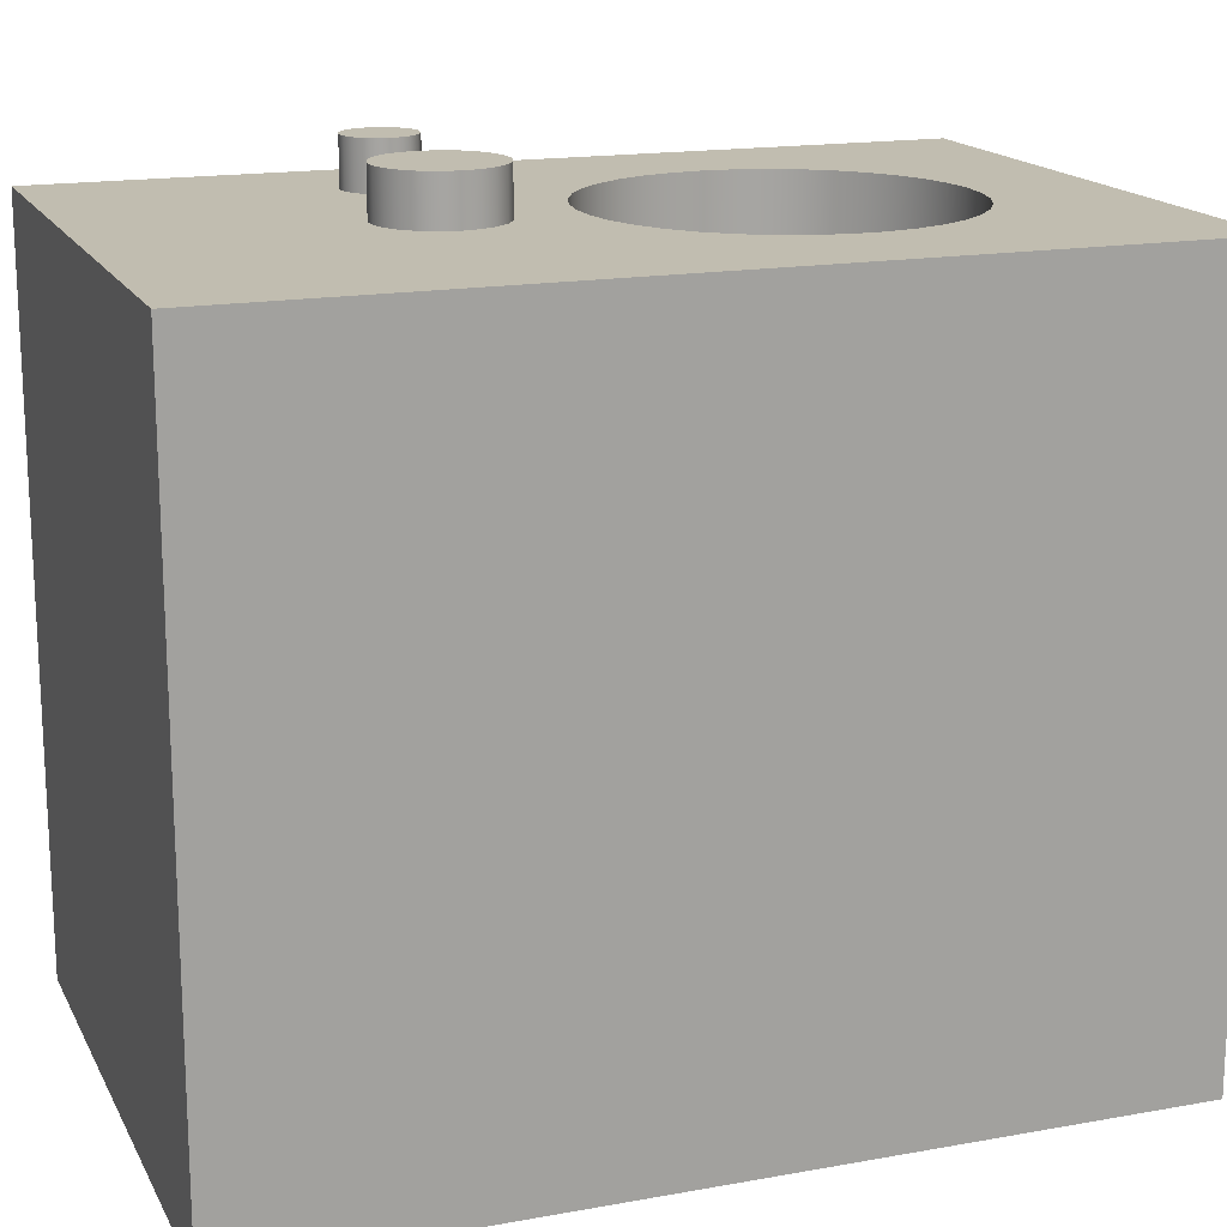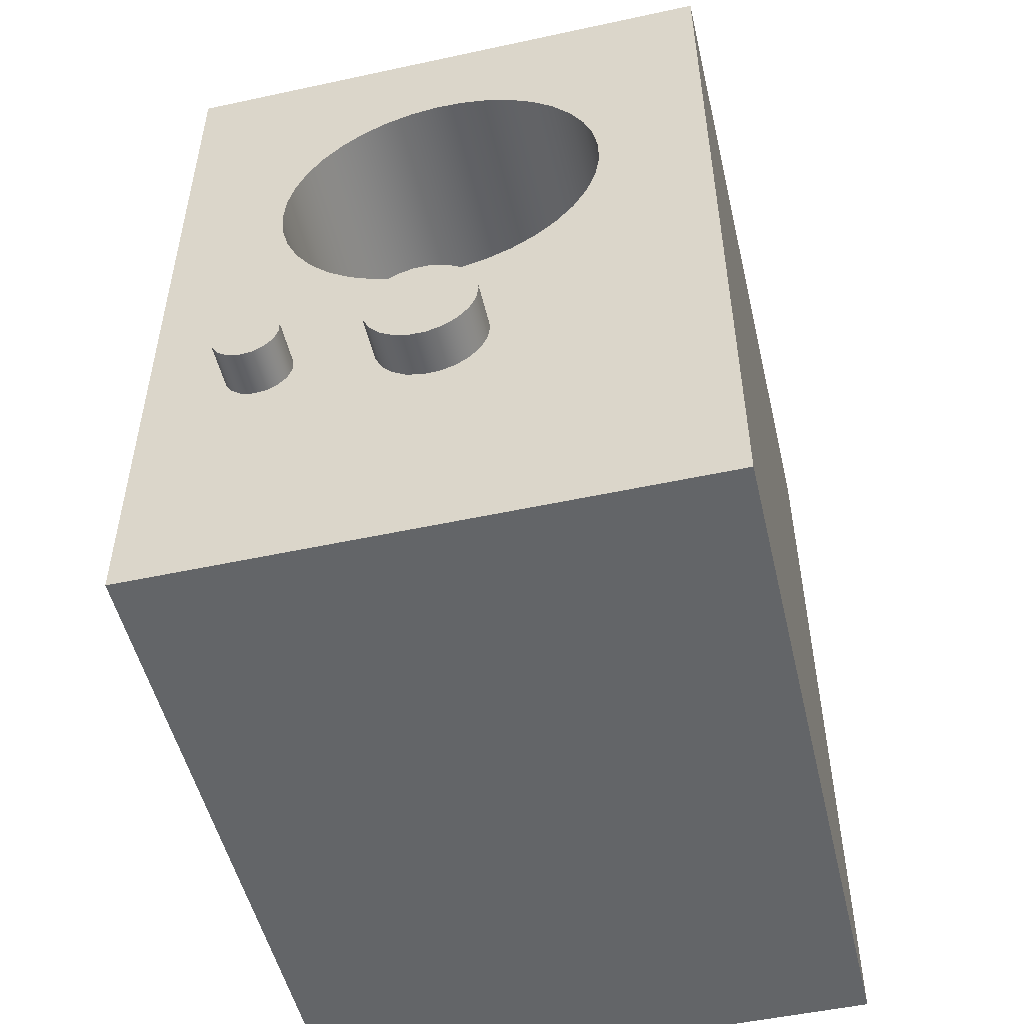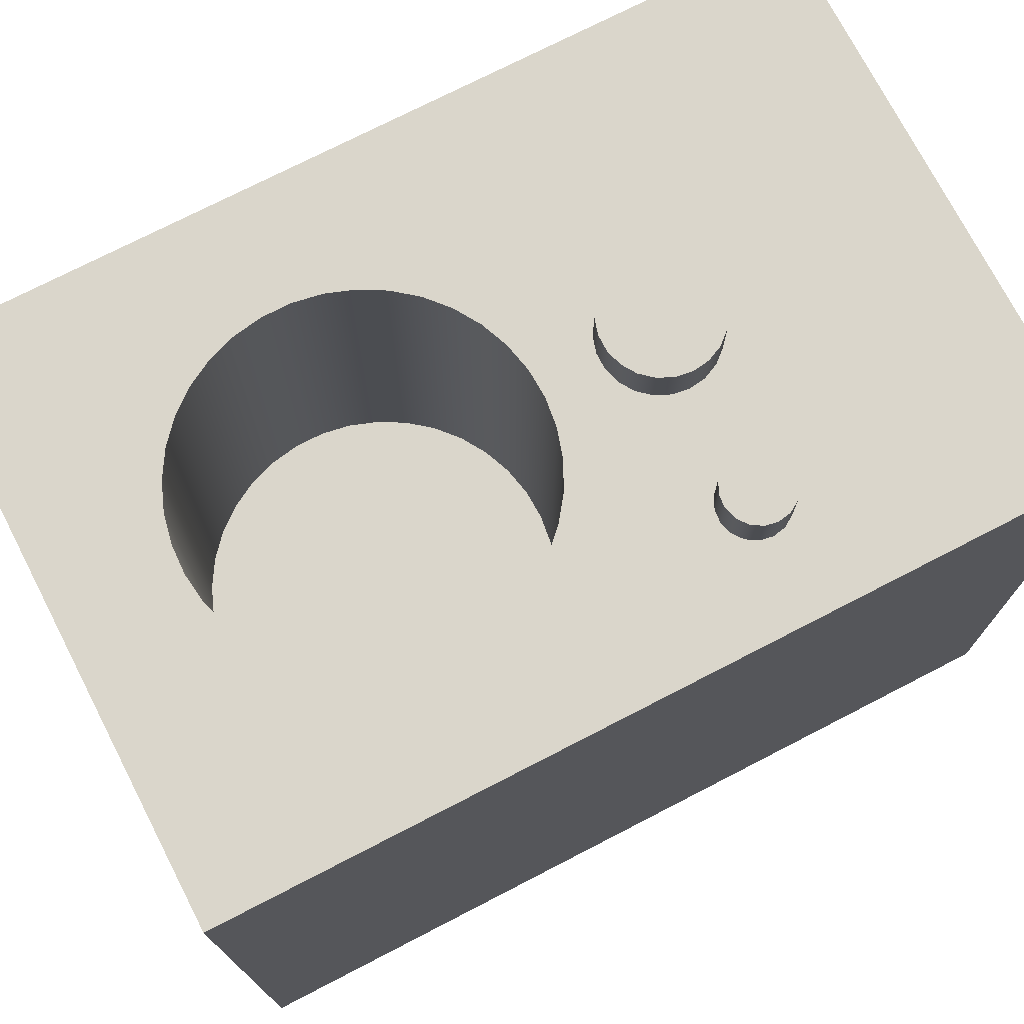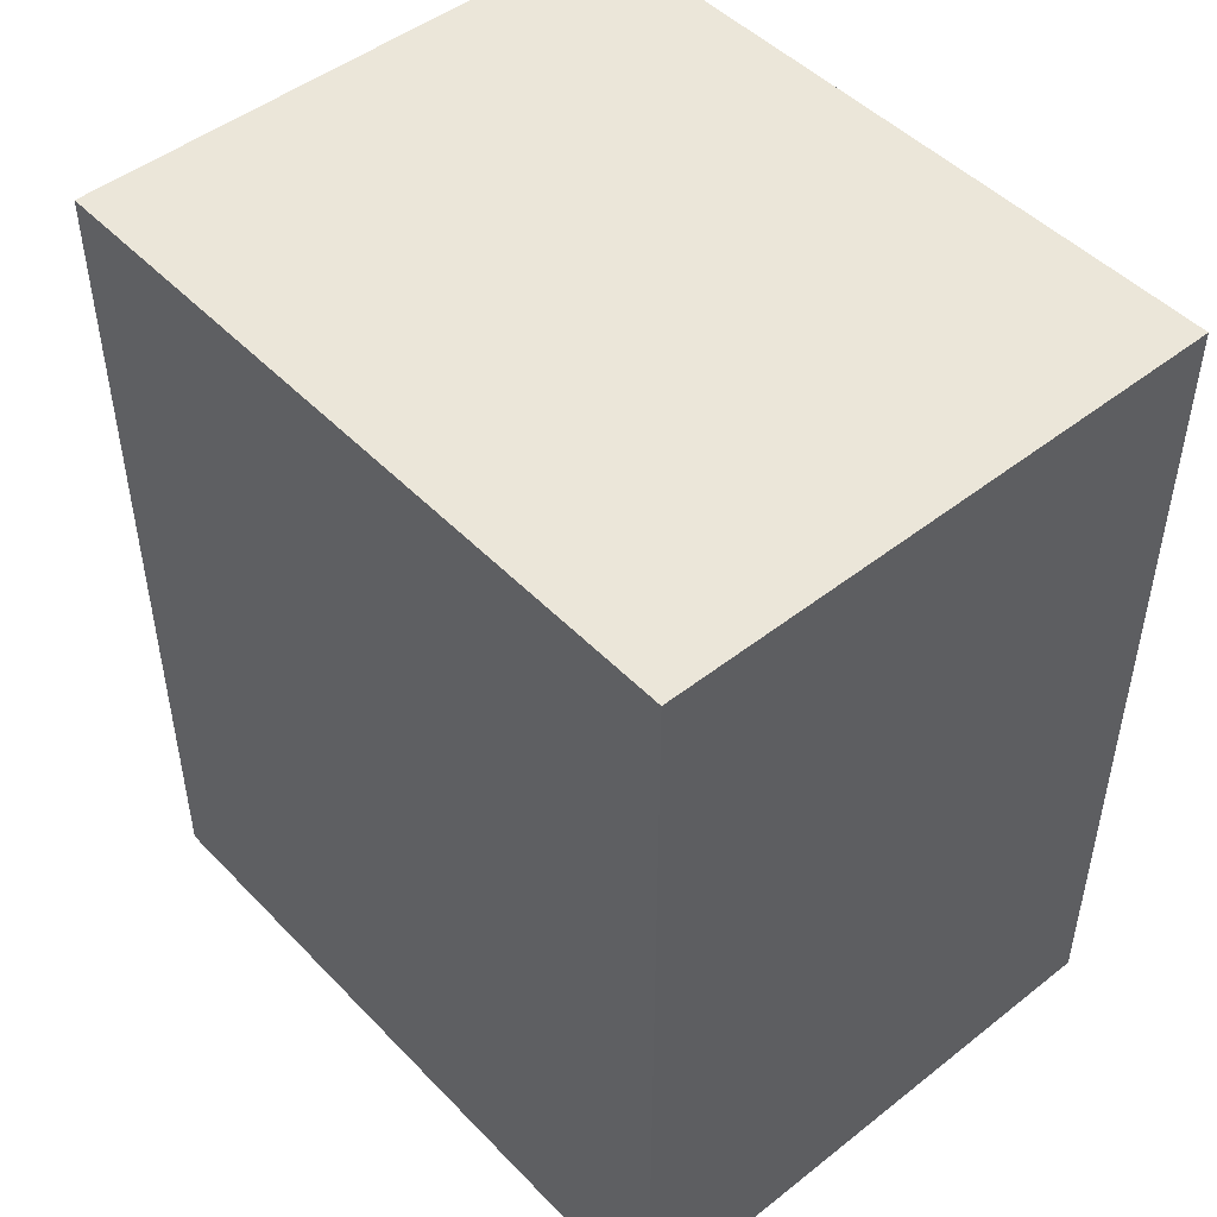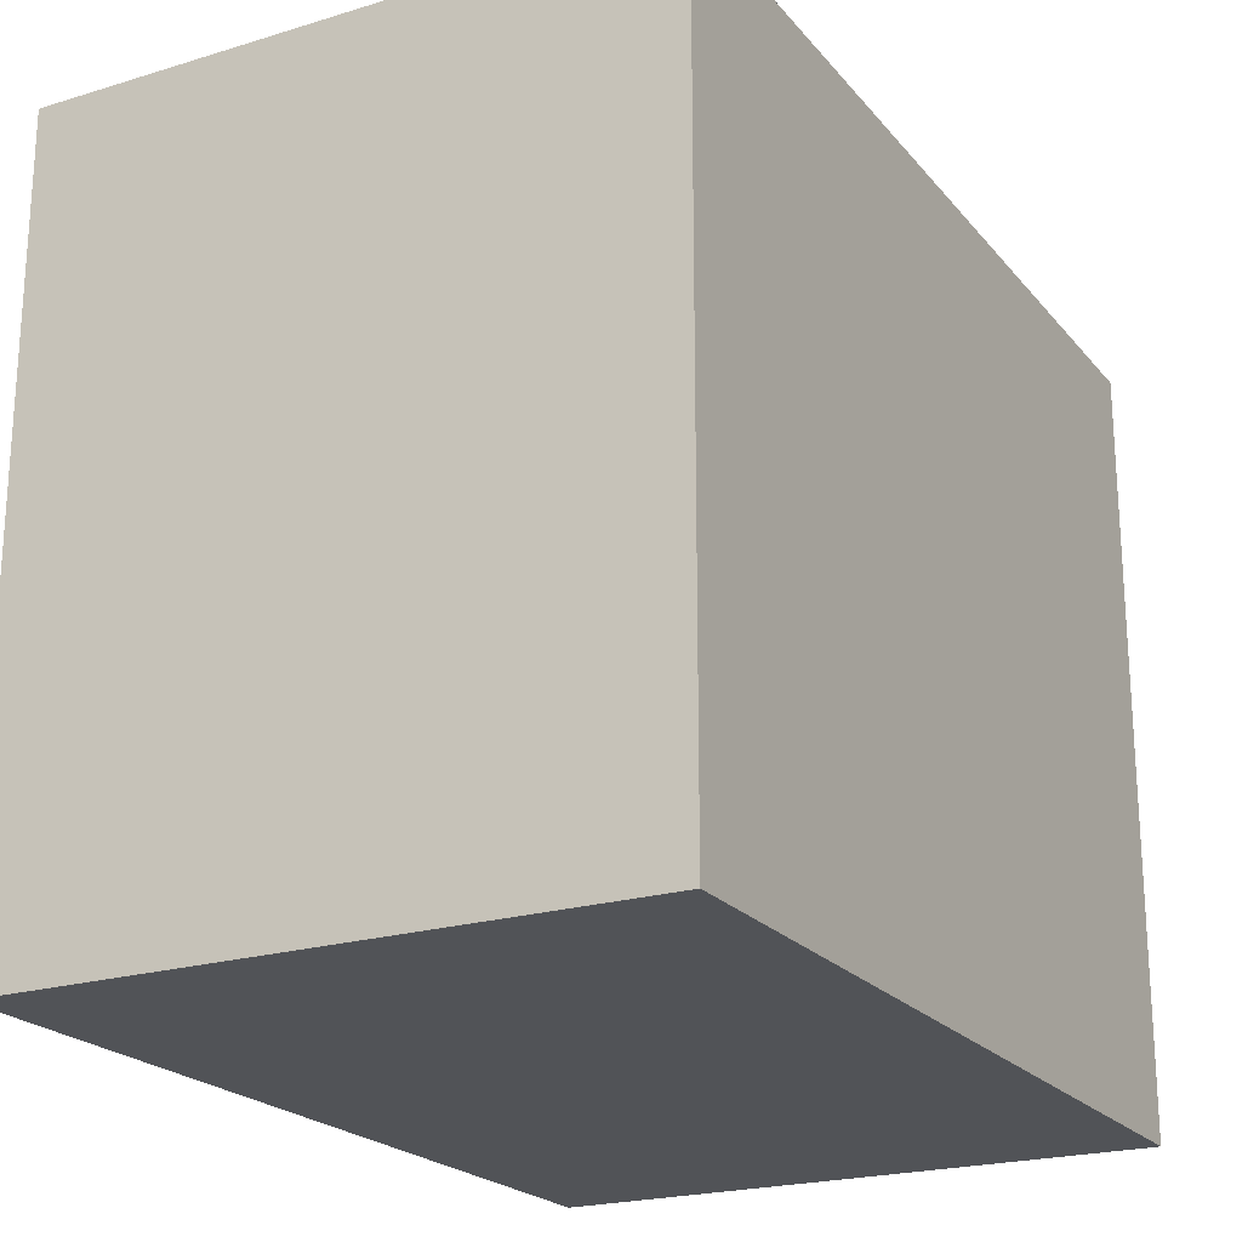
<metadata>
{"format":"obj","ext":"obj","renderer":"f3d","projection":"perspective","resolution":1024,"background":"white","views":[{"elev":16.7,"azim":70.0,"up":"+Z"},{"elev":-51.4,"azim":13.2,"up":"+Y"},{"elev":74.0,"azim":-117.3,"up":"+Z"},{"elev":48.1,"azim":138.7,"up":"+Y"},{"elev":-21.7,"azim":-151.7,"up":"+Z"}]}
</metadata>
<code>
v -3.6 -5 13.3
v -3.559 -4.783 13.3
v -3.443 -4.596 13.3
v -3.267 -4.463 13.3
v -3.055 -4.403 13.3
v -2.836 -4.423 13.3
v -2.638 -4.521 13.3
v -2.49 -4.684 13.3
v -2.41 -4.89 13.3
v -2.41 -5.11 13.3
v -2.49 -5.316 13.3
v -2.638 -5.479 13.3
v -2.836 -5.577 13.3
v -3.055 -5.597 13.3
v -3.267 -5.537 13.3
v -3.443 -5.404 13.3
v -3.559 -5.217 13.3
v -3.6 -5 12.5
v -3.559 -5.217 12.5
v -3.443 -5.404 12.5
v -3.267 -5.537 12.5
v -3.055 -5.597 12.5
v -2.836 -5.577 12.5
v -2.638 -5.479 12.5
v -2.49 -5.316 12.5
v -2.41 -5.11 12.5
v -2.41 -4.89 12.5
v -2.49 -4.684 12.5
v -2.638 -4.521 12.5
v -2.836 -4.423 12.5
v -3.055 -4.403 12.5
v -3.267 -4.463 12.5
v -3.443 -4.596 12.5
v -3.559 -4.783 12.5
v -3.6 -5 12.5
v -3.6 -5 13.3
v -3.6 -5 13.3
v -3.559 -5.217 13.3
v -3.443 -5.404 13.3
v -3.267 -5.537 13.3
v -3.055 -5.597 13.3
v -2.836 -5.577 13.3
v -2.638 -5.479 13.3
v -2.49 -5.316 13.3
v -2.41 -5.11 13.3
v -2.41 -4.89 13.3
v -2.49 -4.684 13.3
v -2.638 -4.521 13.3
v -2.836 -4.423 13.3
v -3.055 -4.403 13.3
v -3.267 -4.463 13.3
v -3.443 -4.596 13.3
v -3.559 -4.783 13.3
v -1 -5 13.3
v -0.9595 -4.718 13.3
v -0.8413 -4.459 13.3
v -0.6549 -4.244 13.3
v -0.4154 -4.09 13.3
v -0.1423 -4.01 13.3
v 0.1423 -4.01 13.3
v 0.4154 -4.09 13.3
v 0.6549 -4.244 13.3
v 0.8413 -4.459 13.3
v 0.9595 -4.718 13.3
v 1 -5 13.3
v 0.9595 -5.282 13.3
v 0.8413 -5.541 13.3
v 0.6549 -5.756 13.3
v 0.4154 -5.91 13.3
v 0.1423 -5.99 13.3
v -0.1423 -5.99 13.3
v -0.4154 -5.91 13.3
v -0.6549 -5.756 13.3
v -0.8413 -5.541 13.3
v -0.9595 -5.282 13.3
v -1 -5 12.5
v -0.9595 -5.282 12.5
v -0.8413 -5.541 12.5
v -0.6549 -5.756 12.5
v -0.4154 -5.91 12.5
v -0.1423 -5.99 12.5
v 0.1423 -5.99 12.5
v 0.4154 -5.91 12.5
v 0.6549 -5.756 12.5
v 0.8413 -5.541 12.5
v 0.9595 -5.282 12.5
v 1 -5 12.5
v 0.9595 -4.718 12.5
v 0.8413 -4.459 12.5
v 0.6549 -4.244 12.5
v 0.4154 -4.09 12.5
v 0.1423 -4.01 12.5
v -0.1423 -4.01 12.5
v -0.4154 -4.09 12.5
v -0.6549 -4.244 12.5
v -0.8413 -4.459 12.5
v -0.9595 -4.718 12.5
v -1 -5 12.5
v -1 -5 13.3
v -1 -5 13.3
v -0.9595 -5.282 13.3
v -0.8413 -5.541 13.3
v -0.6549 -5.756 13.3
v -0.4154 -5.91 13.3
v -0.1423 -5.99 13.3
v 0.1423 -5.99 13.3
v 0.4154 -5.91 13.3
v 0.6549 -5.756 13.3
v 0.8413 -5.541 13.3
v 0.9595 -5.282 13.3
v 1 -5 13.3
v 0.9595 -4.718 13.3
v 0.8413 -4.459 13.3
v 0.6549 -4.244 13.3
v 0.4154 -4.09 13.3
v 0.1423 -4.01 13.3
v -0.1423 -4.01 13.3
v -0.4154 -4.09 13.3
v -0.6549 -4.244 13.3
v -0.8413 -4.459 13.3
v -0.9595 -4.718 13.3
v -3 -3.674e-16 6
v -2.957 0.507 6
v -2.829 0.9994 6
v -2.619 1.463 6
v -2.334 1.885 6
v -1.982 2.252 6
v -1.573 2.555 6
v -1.119 2.784 6
v -0.632 2.933 6
v -0.1273 2.997 6
v 0.3811 2.976 6
v 0.8785 2.869 6
v 1.351 2.679 6
v 1.784 2.412 6
v 2.166 2.076 6
v 2.486 1.68 6
v 2.734 1.236 6
v 2.903 0.7559 6
v 2.989 0.2544 6
v 2.989 -0.2544 6
v 2.903 -0.7559 6
v 2.734 -1.236 6
v 2.486 -1.68 6
v 2.166 -2.076 6
v 1.784 -2.412 6
v 1.351 -2.679 6
v 0.8785 -2.869 6
v 0.3811 -2.976 6
v -0.1273 -2.997 6
v -0.632 -2.933 6
v -1.119 -2.784 6
v -1.573 -2.555 6
v -1.982 -2.252 6
v -2.334 -1.885 6
v -2.619 -1.463 6
v -2.829 -0.9994 6
v -2.957 -0.507 6
v -3 -3.674e-16 12.5
v -2.957 -0.507 12.5
v -2.829 -0.9994 12.5
v -2.619 -1.463 12.5
v -2.334 -1.885 12.5
v -1.982 -2.252 12.5
v -1.573 -2.555 12.5
v -1.119 -2.784 12.5
v -0.632 -2.933 12.5
v -0.1273 -2.997 12.5
v 0.3811 -2.976 12.5
v 0.8785 -2.869 12.5
v 1.351 -2.679 12.5
v 1.784 -2.412 12.5
v 2.166 -2.076 12.5
v 2.486 -1.68 12.5
v 2.734 -1.236 12.5
v 2.903 -0.7559 12.5
v 2.989 -0.2544 12.5
v 2.989 0.2544 12.5
v 2.903 0.7559 12.5
v 2.734 1.236 12.5
v 2.486 1.68 12.5
v 2.166 2.076 12.5
v 1.784 2.412 12.5
v 1.351 2.679 12.5
v 0.8785 2.869 12.5
v 0.3811 2.976 12.5
v -0.1273 2.997 12.5
v -0.632 2.933 12.5
v -1.119 2.784 12.5
v -1.573 2.555 12.5
v -1.982 2.252 12.5
v -2.334 1.885 12.5
v -2.619 1.463 12.5
v -2.829 0.9994 12.5
v -2.957 0.507 12.5
v -3 -3.674e-16 6
v -3 -3.674e-16 12.5
v -3 -3.674e-16 6
v -2.957 -0.507 6
v -2.829 -0.9994 6
v -2.619 -1.463 6
v -2.334 -1.885 6
v -1.982 -2.252 6
v -1.573 -2.555 6
v -1.119 -2.784 6
v -0.632 -2.933 6
v -0.1273 -2.997 6
v 0.3811 -2.976 6
v 0.8785 -2.869 6
v 1.351 -2.679 6
v 1.784 -2.412 6
v 2.166 -2.076 6
v 2.486 -1.68 6
v 2.734 -1.236 6
v 2.903 -0.7559 6
v 2.989 -0.2544 6
v 2.989 0.2544 6
v 2.903 0.7559 6
v 2.734 1.236 6
v 2.486 1.68 6
v 2.166 2.076 6
v 1.784 2.412 6
v 1.351 2.679 6
v 0.8785 2.869 6
v 0.3811 2.976 6
v -0.1273 2.997 6
v -0.632 2.933 6
v -1.119 2.784 6
v -1.573 2.555 6
v -1.982 2.252 6
v -2.334 1.885 6
v -2.619 1.463 6
v -2.829 0.9994 6
v -2.957 0.507 6
v 5 5 0
v -5 5 0
v -5 5 12.5
v 5 5 12.5
v 5 -10 0
v 5 5 0
v 5 5 12.5
v 5 -10 12.5
v -5 -10 0
v 5 -10 0
v 5 -10 12.5
v -5 -10 12.5
v -5 5 0
v -5 -10 0
v -5 -10 12.5
v -5 5 12.5
v -3.6 -5 12.5
v -3.559 -4.783 12.5
v -3.443 -4.596 12.5
v -3.267 -4.463 12.5
v -3.055 -4.403 12.5
v -2.836 -4.423 12.5
v -2.638 -4.521 12.5
v -2.49 -4.684 12.5
v -2.41 -4.89 12.5
v -2.41 -5.11 12.5
v -2.49 -5.316 12.5
v -2.638 -5.479 12.5
v -2.836 -5.577 12.5
v -3.055 -5.597 12.5
v -3.267 -5.537 12.5
v -3.443 -5.404 12.5
v -3.559 -5.217 12.5
v -1 -5 12.5
v -0.9595 -4.718 12.5
v -0.8413 -4.459 12.5
v -0.6549 -4.244 12.5
v -0.4154 -4.09 12.5
v -0.1423 -4.01 12.5
v 0.1423 -4.01 12.5
v 0.4154 -4.09 12.5
v 0.6549 -4.244 12.5
v 0.8413 -4.459 12.5
v 0.9595 -4.718 12.5
v 1 -5 12.5
v 0.9595 -5.282 12.5
v 0.8413 -5.541 12.5
v 0.6549 -5.756 12.5
v 0.4154 -5.91 12.5
v 0.1423 -5.99 12.5
v -0.1423 -5.99 12.5
v -0.4154 -5.91 12.5
v -0.6549 -5.756 12.5
v -0.8413 -5.541 12.5
v -0.9595 -5.282 12.5
v -3 -3.674e-16 12.5
v -2.957 0.507 12.5
v -2.829 0.9994 12.5
v -2.619 1.463 12.5
v -2.334 1.885 12.5
v -1.982 2.252 12.5
v -1.573 2.555 12.5
v -1.119 2.784 12.5
v -0.632 2.933 12.5
v -0.1273 2.997 12.5
v 0.3811 2.976 12.5
v 0.8785 2.869 12.5
v 1.351 2.679 12.5
v 1.784 2.412 12.5
v 2.166 2.076 12.5
v 2.486 1.68 12.5
v 2.734 1.236 12.5
v 2.903 0.7559 12.5
v 2.989 0.2544 12.5
v 2.989 -0.2544 12.5
v 2.903 -0.7559 12.5
v 2.734 -1.236 12.5
v 2.486 -1.68 12.5
v 2.166 -2.076 12.5
v 1.784 -2.412 12.5
v 1.351 -2.679 12.5
v 0.8785 -2.869 12.5
v 0.3811 -2.976 12.5
v -0.1273 -2.997 12.5
v -0.632 -2.933 12.5
v -1.119 -2.784 12.5
v -1.573 -2.555 12.5
v -1.982 -2.252 12.5
v -2.334 -1.885 12.5
v -2.619 -1.463 12.5
v -2.829 -0.9994 12.5
v -2.957 -0.507 12.5
v -5 5 12.5
v -5 -10 12.5
v 5 -10 12.5
v 5 5 12.5
v -5 -10 0
v -5 5 0
v 5 5 0
v 5 -10 0
g a87b561a-e2d1-11ea-a88c-54bf646e7e1f
f 2 34 1
f 1 34 35
f 36 18 17
f 17 18 19
f 17 19 16
f 16 19 20
f 16 20 15
f 15 20 21
f 15 21 14
f 14 21 22
f 14 22 13
f 13 22 23
f 13 23 12
f 12 23 24
f 12 24 11
f 11 24 25
f 11 25 10
f 10 25 26
f 10 26 9
f 9 26 27
f 9 27 8
f 8 27 28
f 8 28 7
f 7 28 29
f 7 29 6
f 6 29 30
f 6 30 5
f 5 30 31
f 5 31 4
f 4 31 32
f 4 32 3
f 3 32 33
f 3 33 2
f 2 33 34
g a87bf234-e2d1-11ea-9a7e-54bf646e7e1f
f 38 45 37
f 37 45 46
f 37 46 53
f 53 46 47
f 53 47 52
f 52 47 48
f 52 48 51
f 51 48 49
f 51 49 50
f 45 38 44
f 44 38 39
f 44 39 43
f 43 39 40
f 43 40 42
f 42 40 41
g a8542014-e2d1-11ea-be83-54bf646e7e1f
f 55 97 54
f 54 97 98
f 99 76 75
f 75 76 77
f 75 77 74
f 74 77 78
f 74 78 73
f 73 78 79
f 73 79 72
f 72 79 80
f 72 80 71
f 71 80 81
f 71 81 70
f 70 81 82
f 70 82 69
f 69 82 83
f 69 83 68
f 68 83 84
f 68 84 67
f 67 84 85
f 67 85 66
f 66 85 86
f 66 86 65
f 65 86 87
f 65 87 64
f 64 87 88
f 64 88 63
f 63 88 89
f 63 89 62
f 62 89 90
f 62 90 61
f 61 90 91
f 61 91 60
f 60 91 92
f 60 92 59
f 59 92 93
f 59 93 58
f 58 93 94
f 58 94 57
f 57 94 95
f 57 95 56
f 56 95 96
f 56 96 55
f 55 96 97
g a854bc4c-e2d1-11ea-9594-54bf646e7e1f
f 101 110 100
f 100 110 111
f 100 111 121
f 121 111 112
f 121 112 120
f 120 112 113
f 120 113 119
f 119 113 114
f 119 114 118
f 118 114 115
f 118 115 117
f 117 115 116
f 110 101 109
f 109 101 102
f 109 102 108
f 108 102 103
f 108 103 107
f 107 103 104
f 107 104 106
f 106 104 105
g a827455a-e2d1-11ea-a67f-54bf646e7e1f
f 123 195 122
f 122 195 197
f 196 159 158
f 158 159 160
f 158 160 157
f 157 160 161
f 157 161 156
f 156 161 162
f 156 162 155
f 155 162 163
f 155 163 154
f 154 163 164
f 154 164 153
f 153 164 165
f 153 165 152
f 152 165 166
f 152 166 151
f 151 166 167
f 151 167 150
f 150 167 168
f 150 168 149
f 149 168 169
f 149 169 148
f 148 169 170
f 148 170 147
f 147 170 171
f 147 171 146
f 146 171 172
f 146 172 145
f 145 172 173
f 145 173 144
f 144 173 174
f 144 174 143
f 143 174 175
f 143 175 142
f 142 175 176
f 142 176 141
f 141 176 177
f 141 177 140
f 140 177 178
f 140 178 139
f 139 178 179
f 139 179 138
f 138 179 180
f 138 180 137
f 137 180 181
f 137 181 136
f 136 181 182
f 136 182 135
f 135 182 183
f 135 183 134
f 134 183 184
f 134 184 133
f 133 184 185
f 133 185 132
f 132 185 186
f 132 186 131
f 131 186 187
f 131 187 130
f 130 187 188
f 130 188 129
f 129 188 189
f 129 189 128
f 128 189 190
f 128 190 127
f 127 190 191
f 127 191 126
f 126 191 192
f 126 192 125
f 125 192 193
f 125 193 124
f 124 193 194
f 124 194 123
f 123 194 195
g a8279376-e2d1-11ea-ae67-54bf646e7e1f
f 234 198 213
f 213 198 199
f 213 199 200
f 200 201 213
f 213 201 202
f 213 202 212
f 212 202 203
f 212 203 211
f 211 203 204
f 211 204 210
f 210 204 205
f 210 205 209
f 209 205 206
f 209 206 208
f 208 206 207
f 214 220 213
f 213 220 221
f 213 221 222
f 220 214 219
f 219 214 215
f 219 215 218
f 218 215 216
f 218 216 217
f 222 223 213
f 213 223 224
f 213 224 225
f 225 226 213
f 213 226 227
f 213 227 228
f 228 229 213
f 213 229 230
f 213 230 231
f 231 232 213
f 213 232 233
f 213 233 234
g a7ffc1ac-e2d1-11ea-b39e-54bf646e7e1f
f 235 236 238
f 238 236 237
g a7ffe8c6-e2d1-11ea-b958-54bf646e7e1f
f 239 240 242
f 242 240 241
g a80036d2-e2d1-11ea-9793-54bf646e7e1f
f 243 244 246
f 246 244 245
g a80084ee-e2d1-11ea-9e2d-54bf646e7e1f
f 247 248 250
f 250 248 249
g a800ac0a-e2d1-11ea-b087-54bf646e7e1f
f 252 327 251
f 251 327 328
f 251 328 267
f 267 328 266
f 266 328 265
f 265 328 264
f 264 328 263
f 263 328 287
f 263 287 262
f 262 287 288
f 262 288 261
f 261 288 289
f 261 289 260
f 260 289 268
f 260 268 259
f 259 268 269
f 259 269 258
f 258 269 321
f 258 321 257
f 257 321 322
f 257 322 256
f 256 322 323
f 256 323 255
f 255 323 324
f 255 324 254
f 254 324 325
f 254 325 253
f 253 325 326
f 253 326 252
f 252 326 290
f 252 290 327
f 327 290 291
f 327 291 292
f 269 270 321
f 321 270 320
f 320 270 271
f 320 271 319
f 319 271 272
f 319 272 318
f 318 272 273
f 318 273 274
f 318 274 317
f 317 274 275
f 317 275 316
f 316 275 276
f 316 276 277
f 316 277 315
f 315 277 278
f 315 278 314
f 314 278 279
f 314 279 313
f 313 279 329
f 313 329 312
f 312 329 311
f 311 329 310
f 310 329 309
f 309 329 330
f 309 330 308
f 308 330 307
f 307 330 306
f 306 330 305
f 305 330 304
f 304 330 303
f 303 330 302
f 302 330 301
f 301 330 300
f 300 330 299
f 299 330 327
f 299 327 298
f 298 327 297
f 297 327 296
f 296 327 295
f 295 327 294
f 294 327 293
f 293 327 292
f 279 280 329
f 329 280 281
f 329 281 282
f 282 283 329
f 329 283 284
f 329 284 285
f 329 285 328
f 328 285 286
f 328 286 287
g a800fa26-e2d1-11ea-bd22-54bf646e7e1f
f 332 333 331
f 331 333 334

</code>
